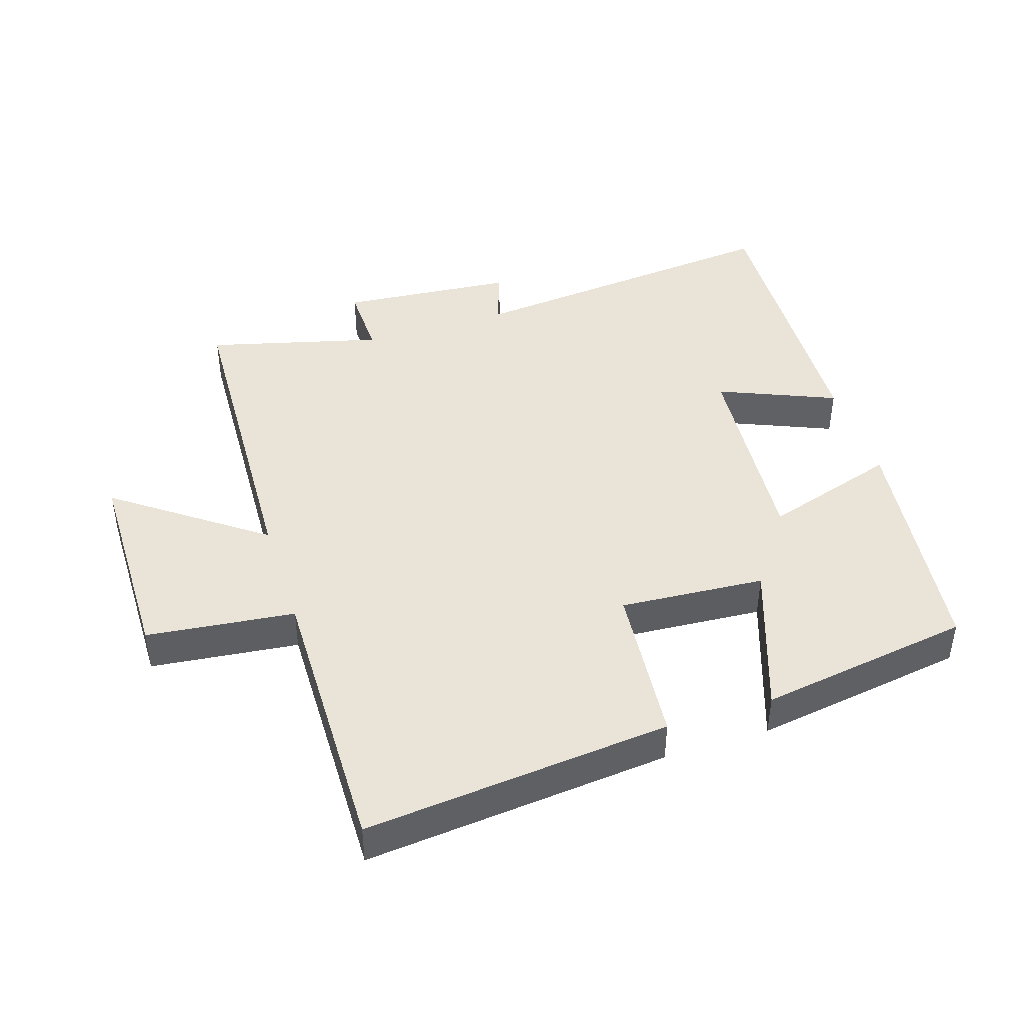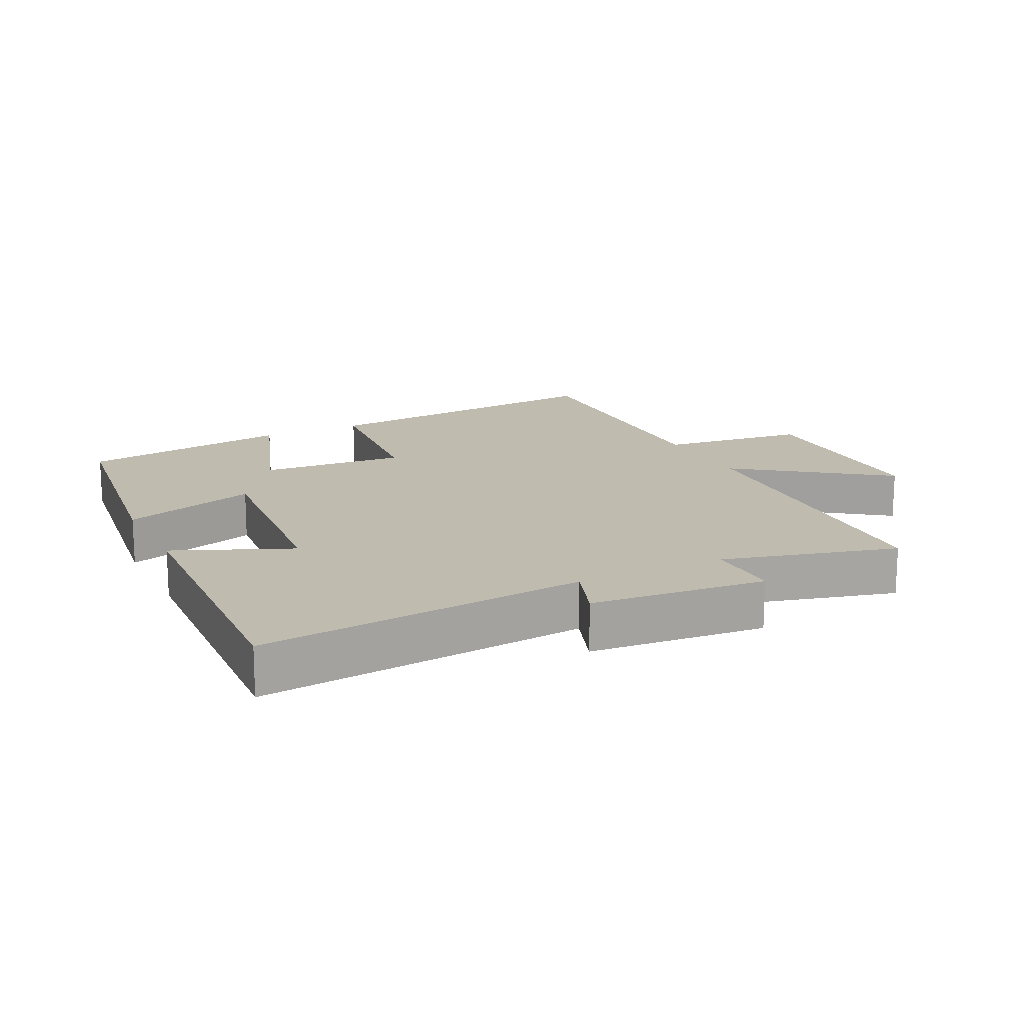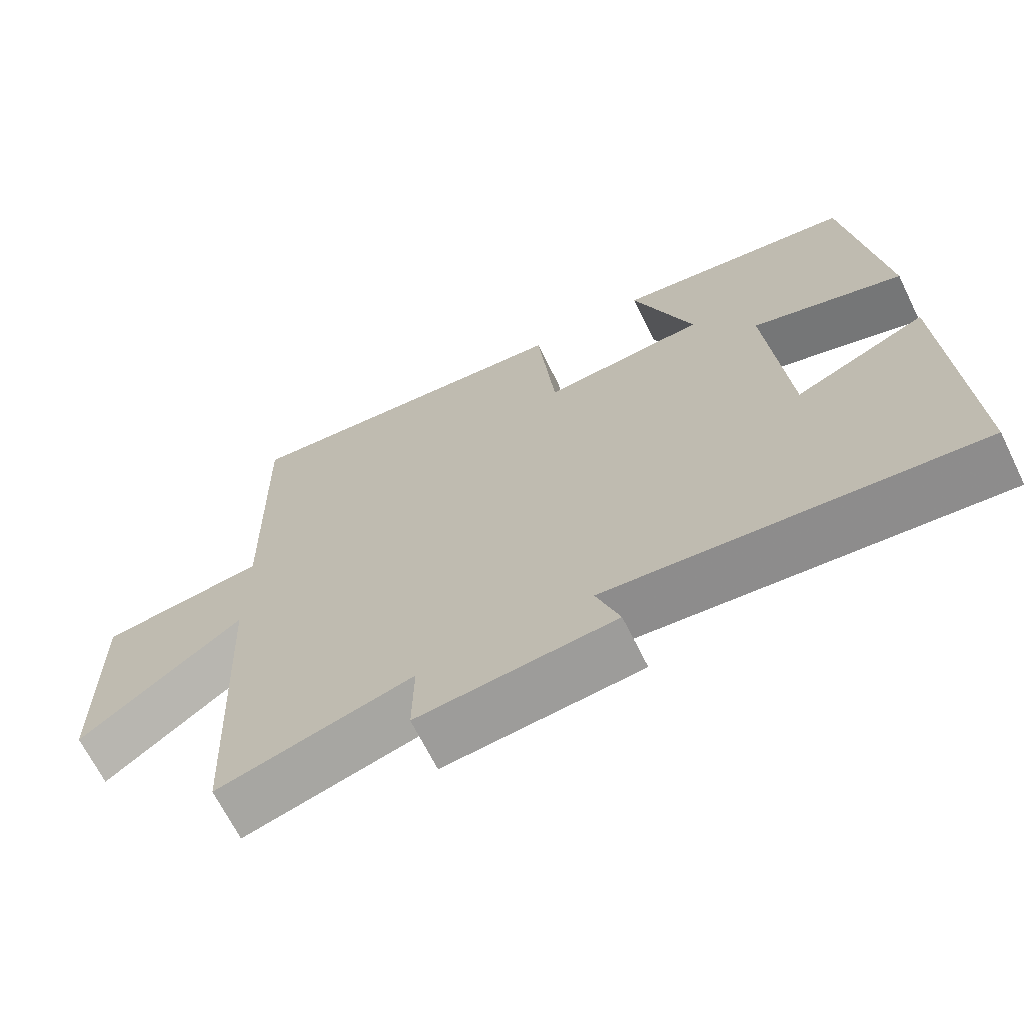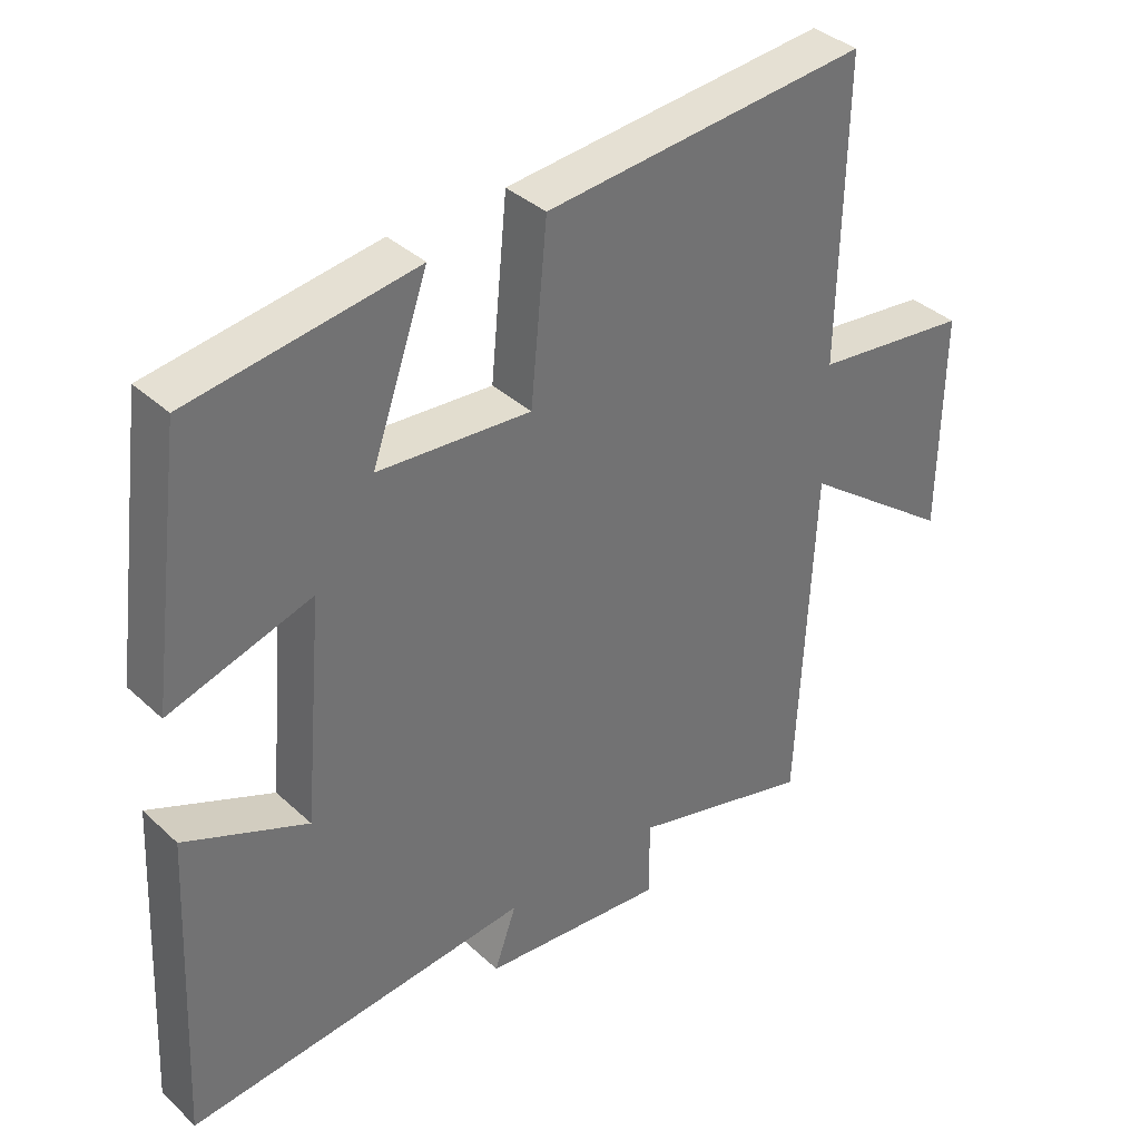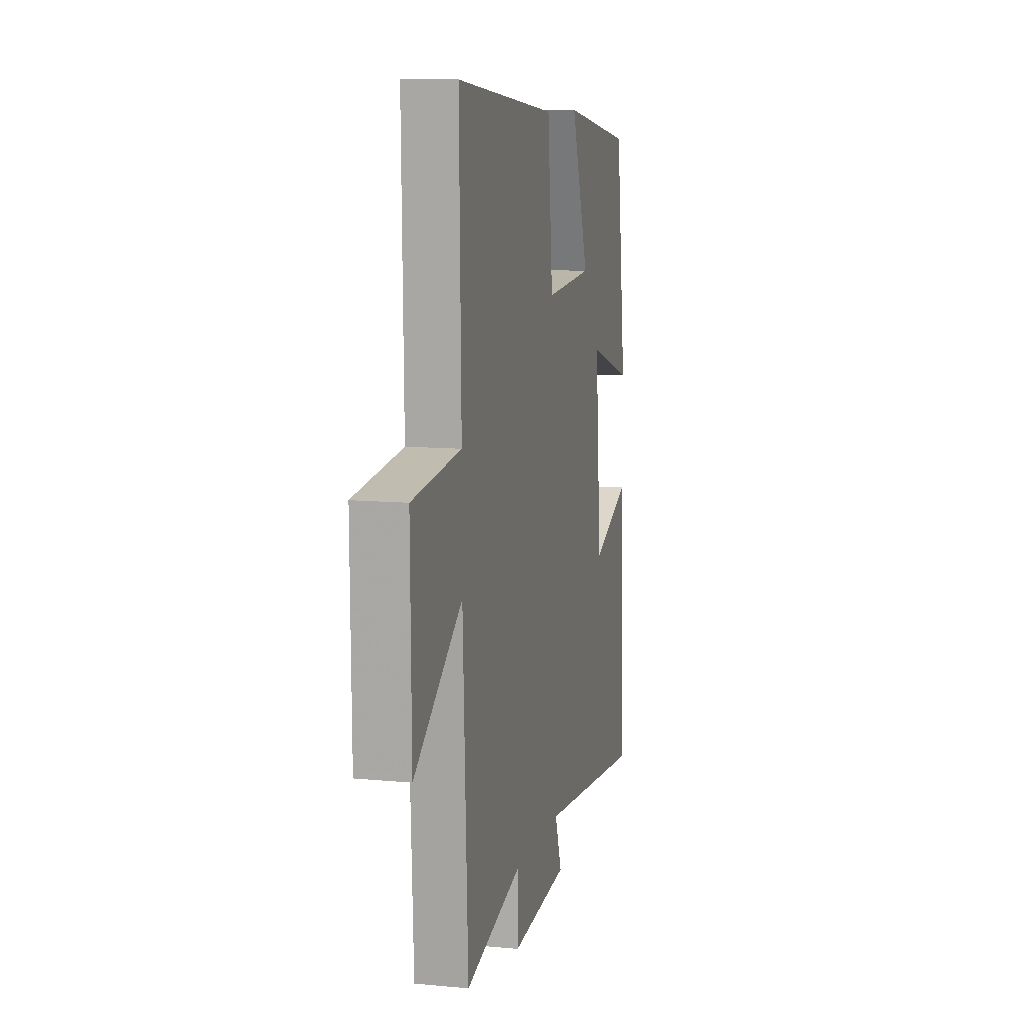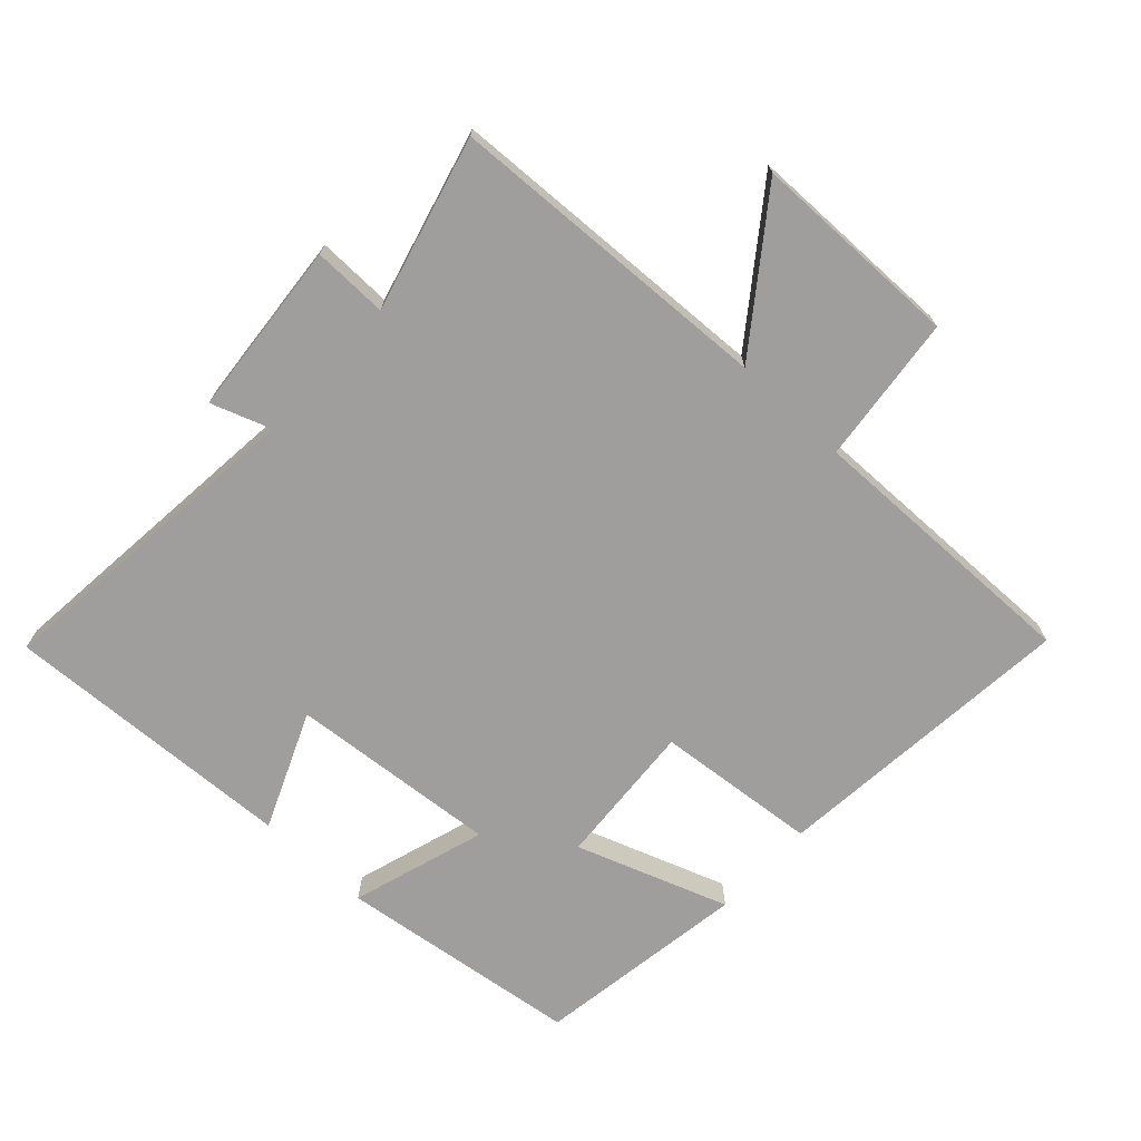
<metadata>
{"format":"obj","ext":"obj","renderer":"f3d","projection":"perspective","resolution":1024,"background":"white","views":[{"elev":43.4,"azim":-18.0,"up":"+Y"},{"elev":16.2,"azim":153.7,"up":"+Y"},{"elev":-67.6,"azim":26.3,"up":"+Z"},{"elev":37.0,"azim":139.6,"up":"+Z"},{"elev":10.3,"azim":-76.4,"up":"+Z"},{"elev":-70.9,"azim":-132.9,"up":"+Y"}]}
</metadata>
<code>
v -0.477 0.07 -0.57
v -0.5 0.07 -0.069
v -0.722 0.07 -0.233
v -0.726 0.07 0.087
v -0.5 0.07 0.113
v -0.508 0.07 0.544
v -0.039 0.07 0.5
v -0.015 0.07 0.252
v 0.207 0.07 0.268
v 0.125 0.07 0.5
v 0.451 0.07 0.451
v 0.5 0.07 0.08
v 0.294 0.07 0.144
v 0.322 0.07 -0.176
v 0.5 0.07 -0.1
v 0.522 0.07 -0.549
v 0.022 0.07 -0.5
v 0.054 0.07 -0.59
v -0.214 0.07 -0.614
v -0.212 0.07 -0.5
v -0.477 0 -0.57
v -0.5 0 -0.069
v -0.722 0 -0.233
v -0.726 0 0.087
v -0.5 0 0.113
v -0.508 0 0.544
v -0.039 0 0.5
v -0.015 0 0.252
v 0.207 0 0.268
v 0.125 0 0.5
v 0.451 0 0.451
v 0.5 0 0.08
v 0.294 0 0.144
v 0.322 0 -0.176
v 0.5 0 -0.1
v 0.522 0 -0.549
v 0.022 0 -0.5
v 0.054 0 -0.59
v -0.214 0 -0.614
v -0.212 0 -0.5
f 17 18 19 20
f 14 15 16 17
f 13 14 17 20
f 11 12 13
f 10 11 13
f 9 10 13
f 20 1 2
f 13 20 2
f 9 13 2
f 8 9 2
f 5 6 7 8
f 2 3 4 5
f 2 5 8
f 40 39 38 37
f 37 36 35 34
f 40 37 34 33
f 33 32 31
f 33 31 30
f 33 30 29
f 22 21 40
f 22 40 33
f 22 33 29
f 22 29 28
f 28 27 26 25
f 25 24 23 22
f 28 25 22
f 1 21 22 2
f 2 22 23 3
f 3 23 24 4
f 4 24 25 5
f 5 25 26 6
f 6 26 27 7
f 7 27 28 8
f 8 28 29 9
f 9 29 30 10
f 10 30 31 11
f 11 31 32 12
f 12 32 33 13
f 13 33 34 14
f 14 34 35 15
f 15 35 36 16
f 16 36 37 17
f 17 37 38 18
f 18 38 39 19
f 19 39 40 20
f 20 40 21 1

</code>
